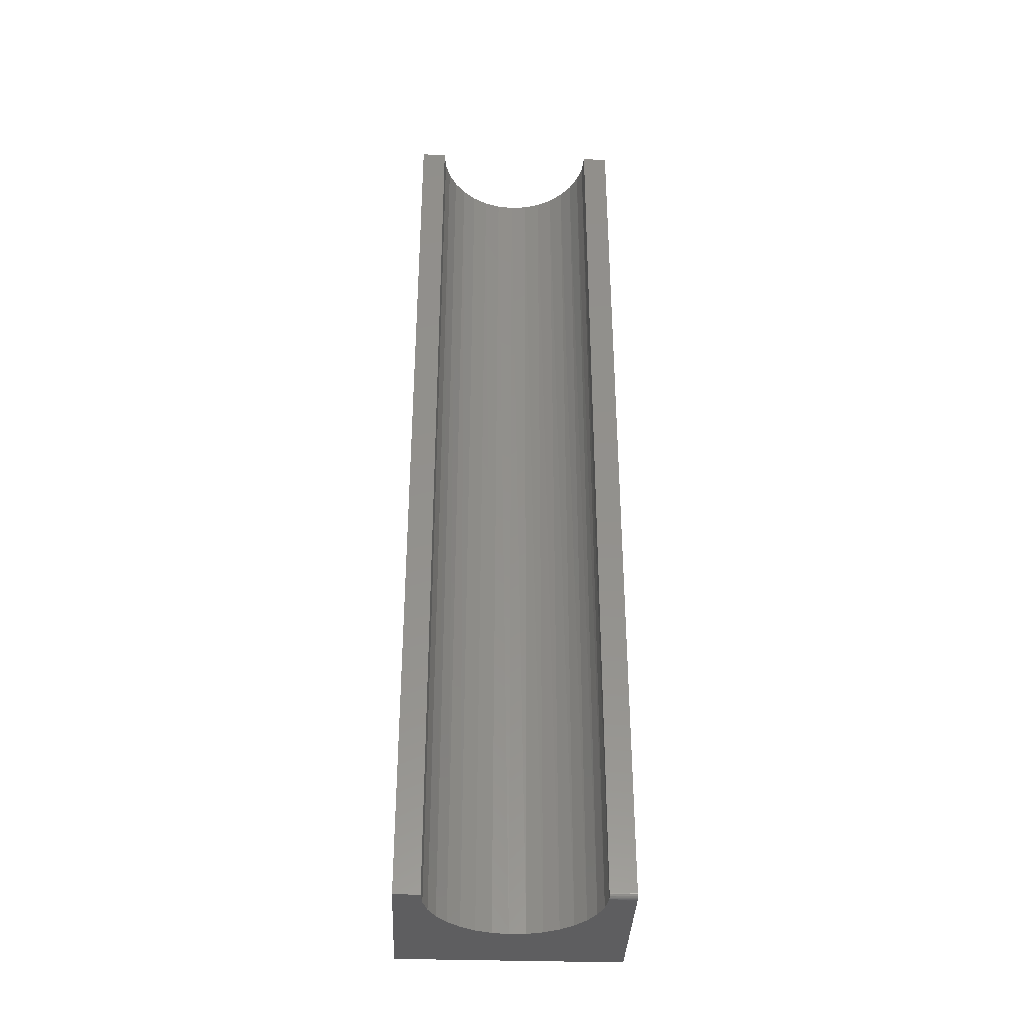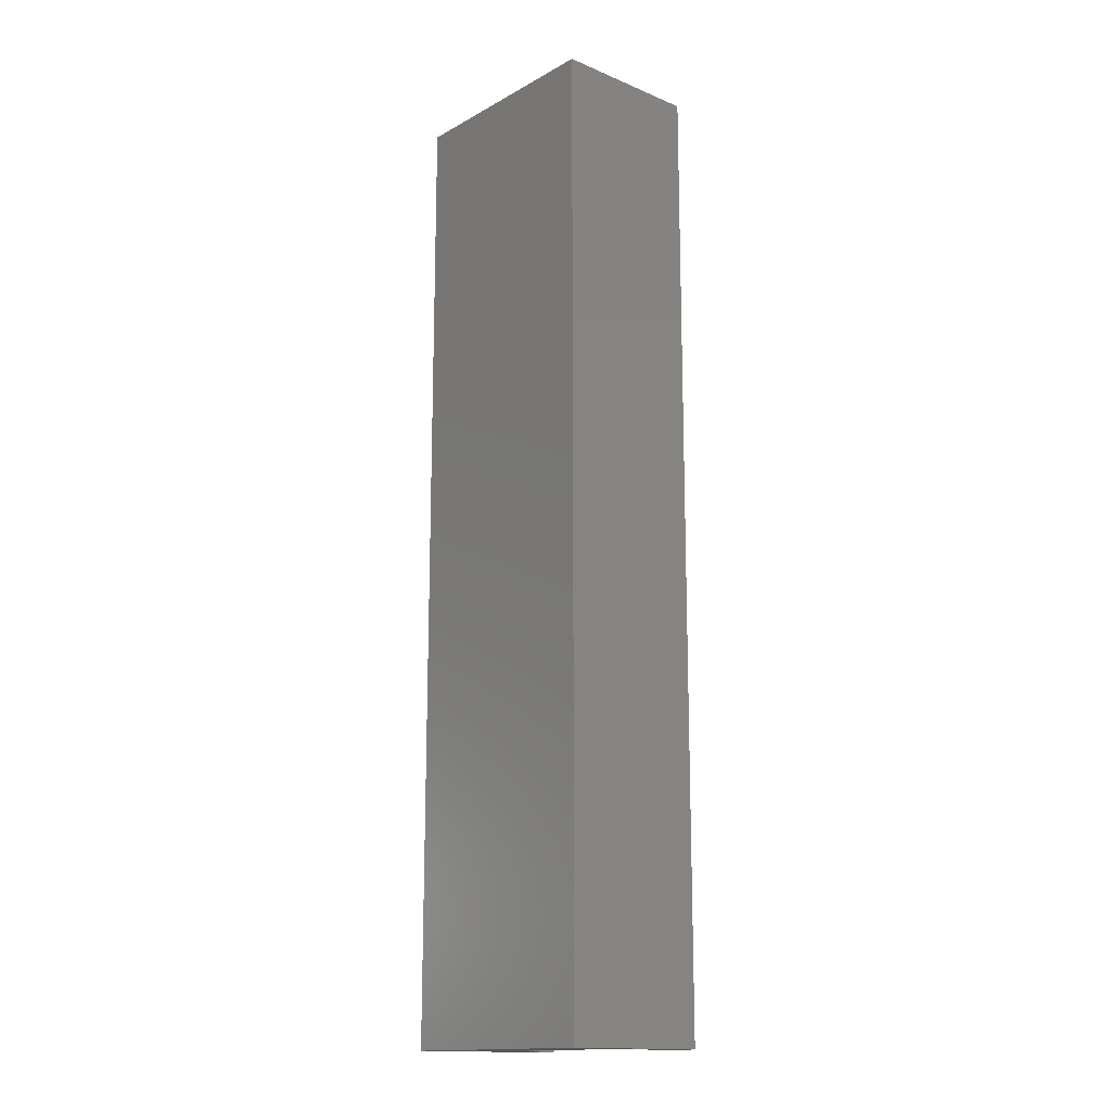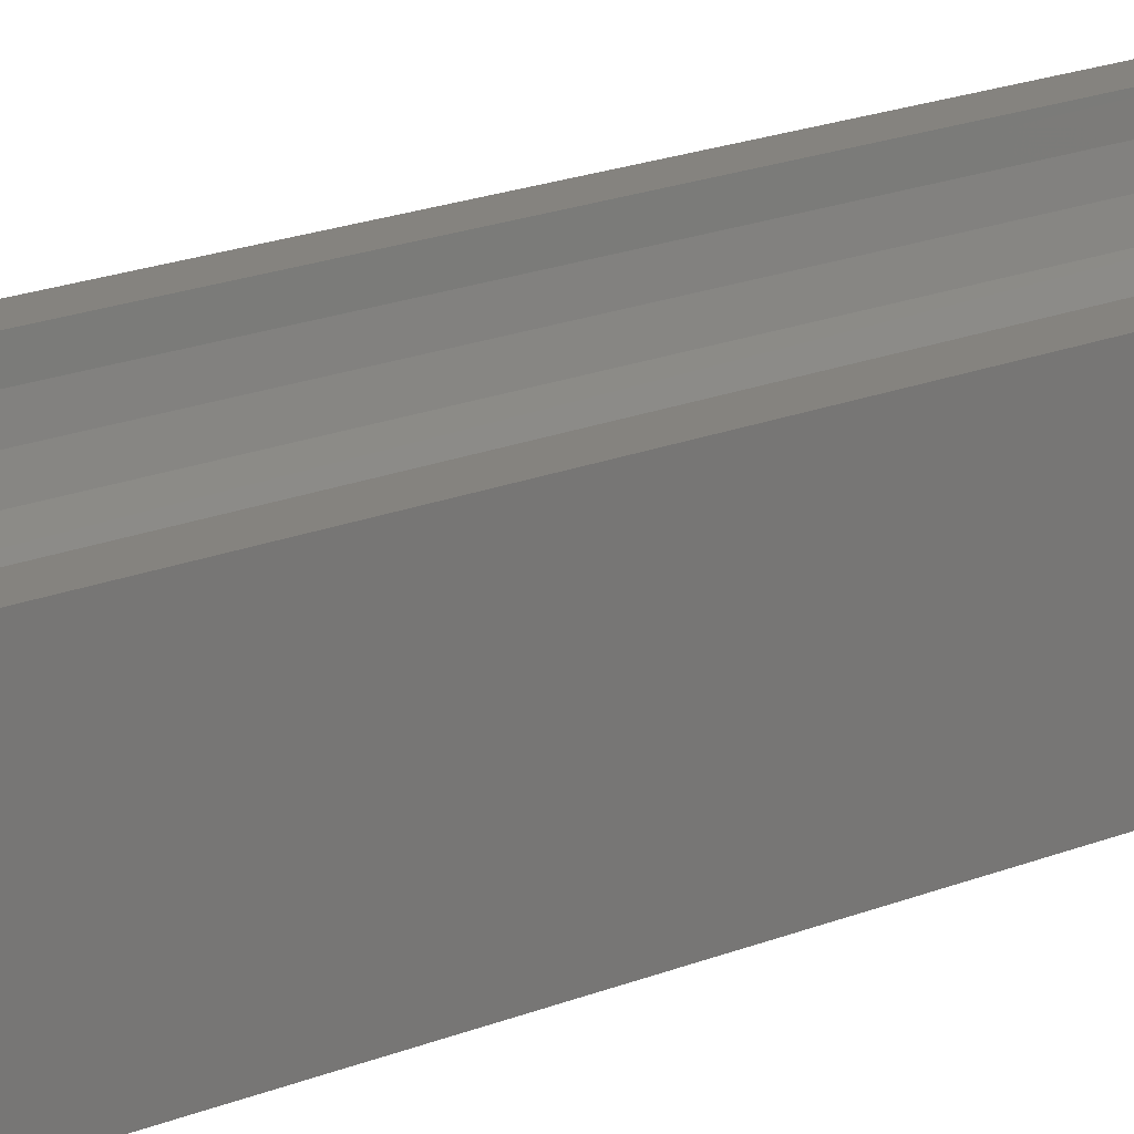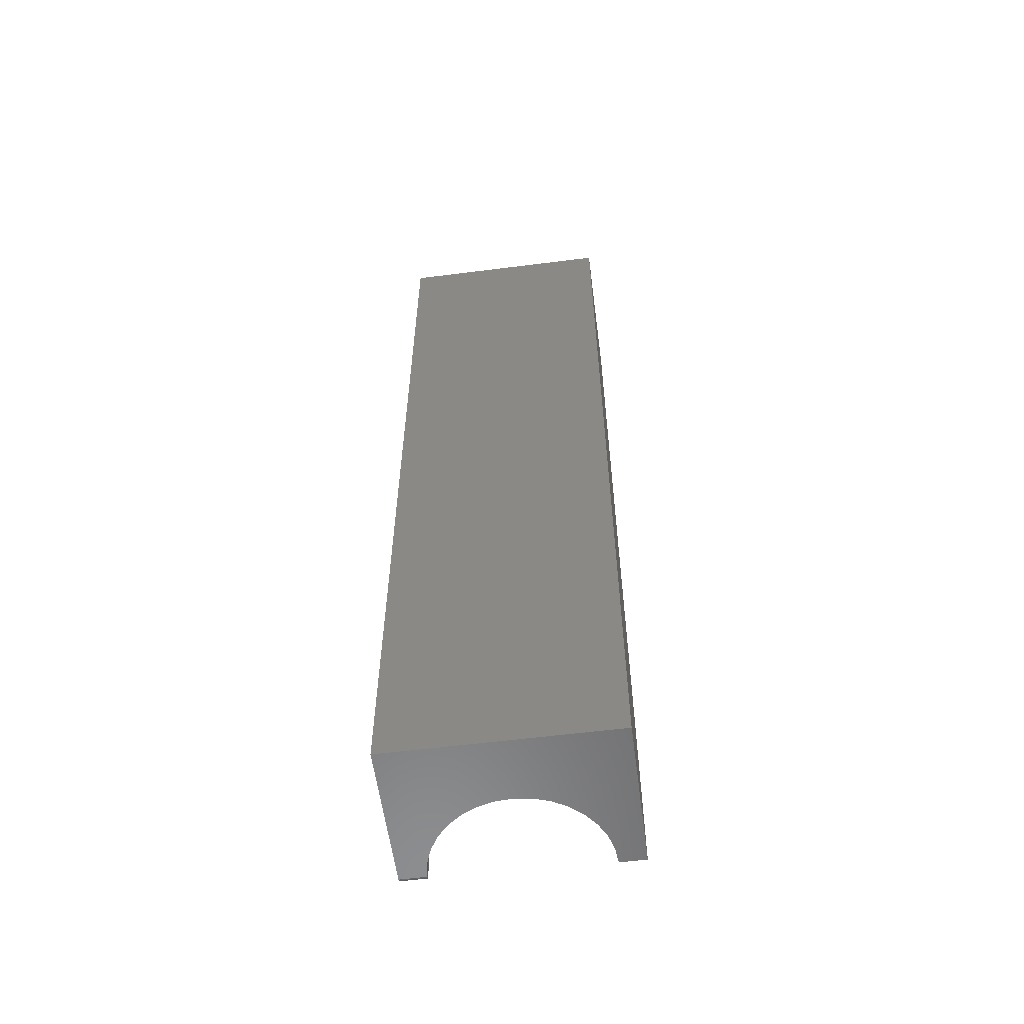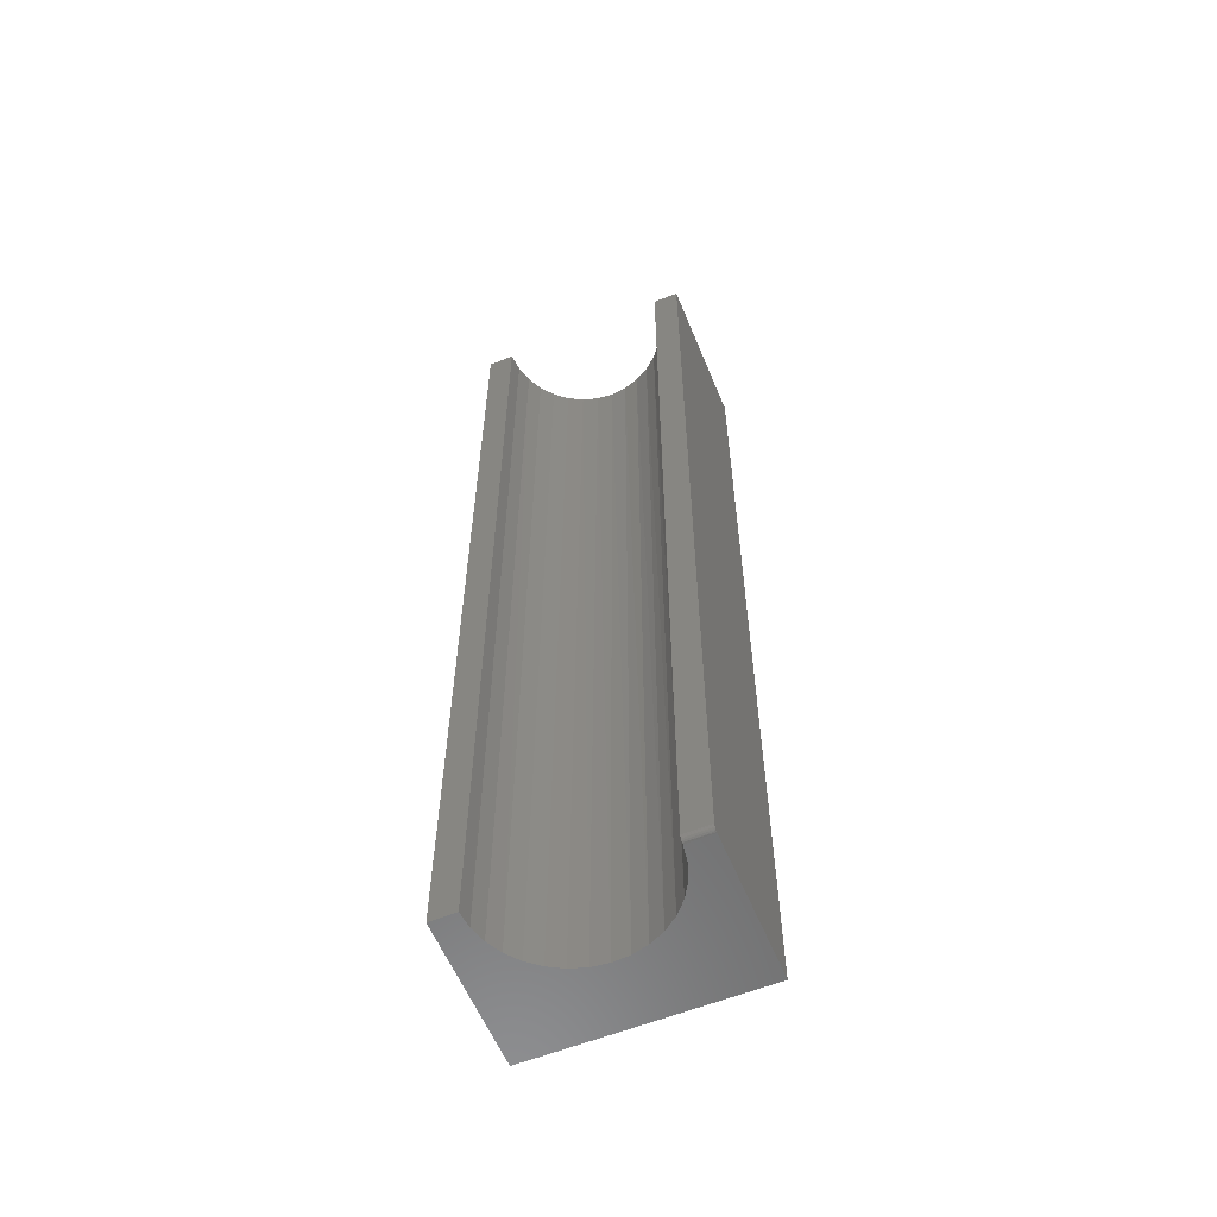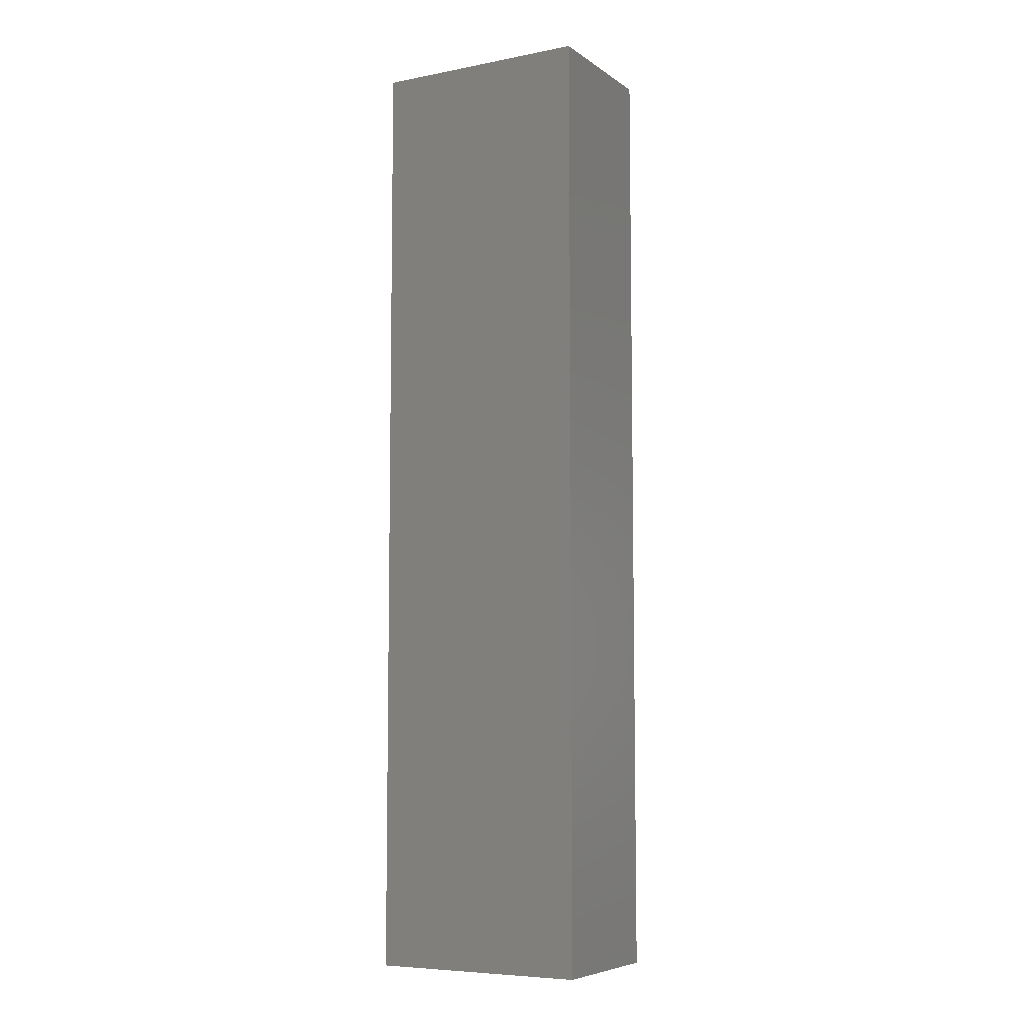
<metadata>
{"format":"stl","ext":"stl","renderer":"f3d","projection":"perspective","resolution":1024,"background":"white","views":[{"elev":-36.3,"azim":-2.3,"up":"+Y"},{"elev":-15.4,"azim":-131.1,"up":"+Y"},{"elev":18.8,"azim":51.8,"up":"+Z"},{"elev":-58.1,"azim":-172.5,"up":"+Y"},{"elev":-59.1,"azim":22.4,"up":"+Y"},{"elev":-6.9,"azim":-150.7,"up":"+Y"}]}
</metadata>
<code>
# stl→obj: 55 verts, 106 faces
v -0.1719 -0.75 0.005016
v -0.1296 -0.75 -0.02027
v -0.1321 -0.75 0.005016
v 0.1719 -0.75 -0.002796
v 0.1318 -0.75 -0.002796
v 0.1279 -0.75 -0.02789
v 0.1719 -0.75 -0.2266
v 0.1192 -0.75 -0.05177
v 0.1062 -0.75 -0.07355
v 0.08915 -0.75 -0.09243
v 0.06885 -0.75 -0.1077
v 0.04599 -0.75 -0.1188
v 0.02144 -0.75 -0.1253
v -0.003908 -0.75 -0.127
v -0.1719 -0.75 -0.2266
v -0.02911 -0.75 -0.1238
v -0.05324 -0.75 -0.1159
v -0.07539 -0.75 -0.1034
v -0.09476 -0.75 -0.08698
v -0.1106 -0.75 -0.06714
v -0.1224 -0.75 -0.04462
v 0.1321 -0.7468 0.003512
v 0.1321 -0.7446 0.004631
v 0.1321 -0.7422 0.005016
v 0.1295 0.75 -0.02075
v 0.122 0.75 -0.04553
v 0.1098 0.75 -0.06836
v 0.09339 0.75 -0.08837
v 0.07338 0.75 -0.1048
v 0.05054 0.75 -0.117
v 0.02577 0.75 -0.1245
v -5.98e-17 0.75 -0.1271
v -0.02577 0.75 -0.1245
v -0.05054 0.75 -0.117
v -0.07338 0.75 -0.1048
v -0.09339 0.75 -0.08837
v -0.1098 0.75 -0.06836
v 0.1321 0.75 0.005016
v 0.132 -0.7496 -0.0004265
v 0.132 -0.7485 0.001768
v -0.122 0.75 -0.04553
v -0.1295 0.75 -0.02075
v -0.1321 0.75 0.005016
v 0.1719 0.75 0.005016
v 0.1719 -0.7422 0.005016
v 0.1719 0.75 -0.2266
v 0.1719 -0.7437 0.004866
v 0.1719 -0.7452 0.004422
v 0.1719 -0.7465 0.0037
v 0.1719 -0.7477 0.002728
v 0.1719 -0.7487 0.001544
v 0.1719 -0.7494 0.0001937
v 0.1719 -0.7498 -0.001272
v -0.1719 0.75 0.005016
v -0.1719 0.75 -0.2266
f 1 2 3
f 4 5 6
f 7 4 6
f 7 6 8
f 7 8 9
f 7 9 10
f 7 10 11
f 7 11 12
f 7 12 13
f 7 13 14
f 7 14 15
f 15 14 16
f 15 16 17
f 15 17 18
f 15 18 19
f 15 19 20
f 15 20 21
f 15 21 2
f 15 2 1
f 22 23 24
f 25 6 5
f 6 25 26
f 26 8 6
f 8 26 27
f 27 9 8
f 9 27 28
f 28 10 9
f 10 28 29
f 29 11 10
f 11 29 30
f 30 12 11
f 12 30 31
f 31 13 12
f 13 31 32
f 32 14 13
f 14 32 33
f 33 16 14
f 16 33 34
f 34 17 16
f 17 34 35
f 35 18 17
f 18 35 36
f 36 19 18
f 19 36 37
f 38 25 5
f 38 5 39
f 38 39 40
f 38 40 22
f 38 22 24
f 19 37 20
f 20 37 41
f 20 41 21
f 21 41 42
f 21 42 2
f 2 42 43
f 2 43 3
f 44 38 45
f 45 38 24
f 45 46 44
f 47 48 49
f 47 49 50
f 47 50 51
f 47 51 52
f 47 52 53
f 47 53 4
f 7 46 45
f 7 45 47
f 7 47 4
f 45 23 47
f 45 24 23
f 50 49 22
f 22 40 50
f 50 40 51
f 51 40 39
f 51 39 52
f 22 49 23
f 23 49 48
f 23 48 47
f 5 4 39
f 39 4 53
f 39 53 52
f 25 38 44
f 43 42 54
f 46 55 32
f 46 32 31
f 46 31 30
f 46 30 29
f 46 29 28
f 46 28 27
f 46 27 26
f 46 26 25
f 46 25 44
f 55 54 42
f 55 42 41
f 55 41 37
f 55 37 36
f 55 36 35
f 55 35 34
f 55 34 33
f 55 33 32
f 54 55 1
f 1 55 15
f 43 54 3
f 3 54 1
f 55 46 15
f 15 46 7

</code>
